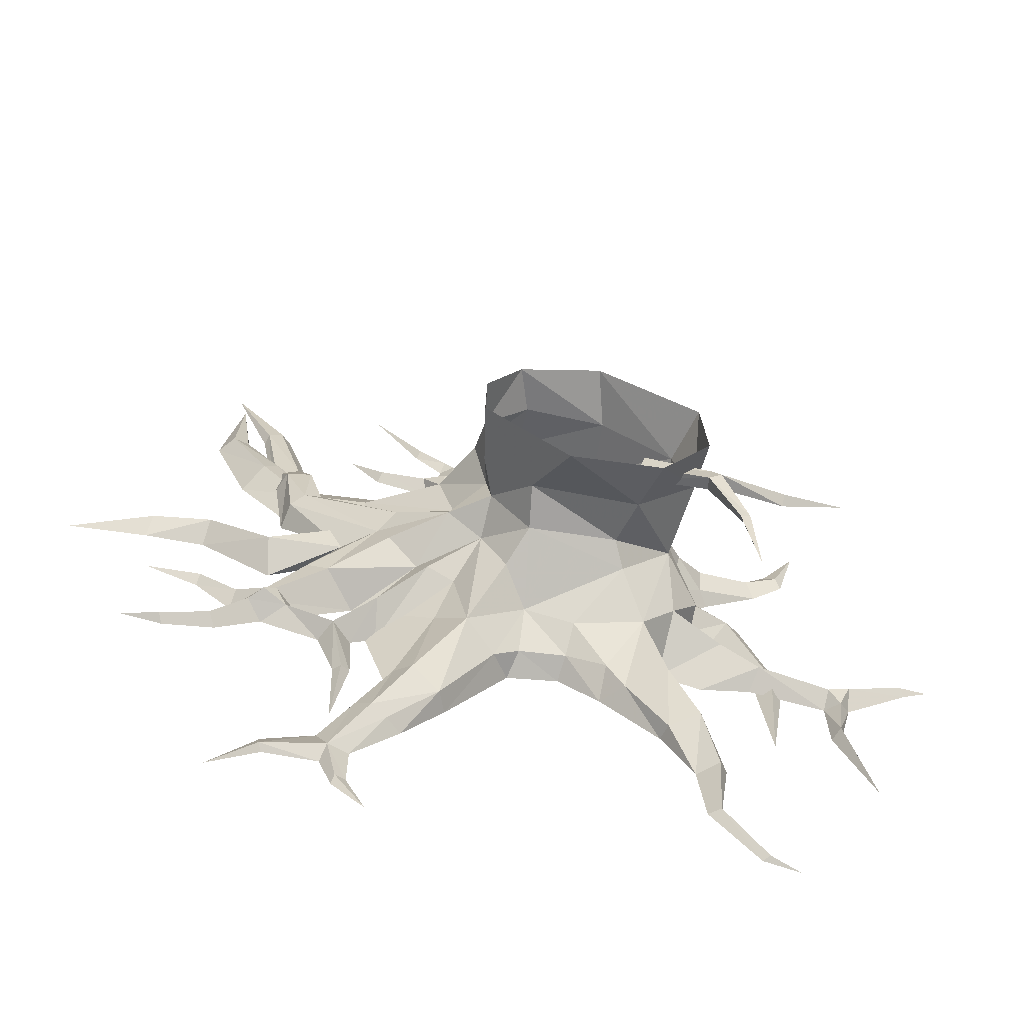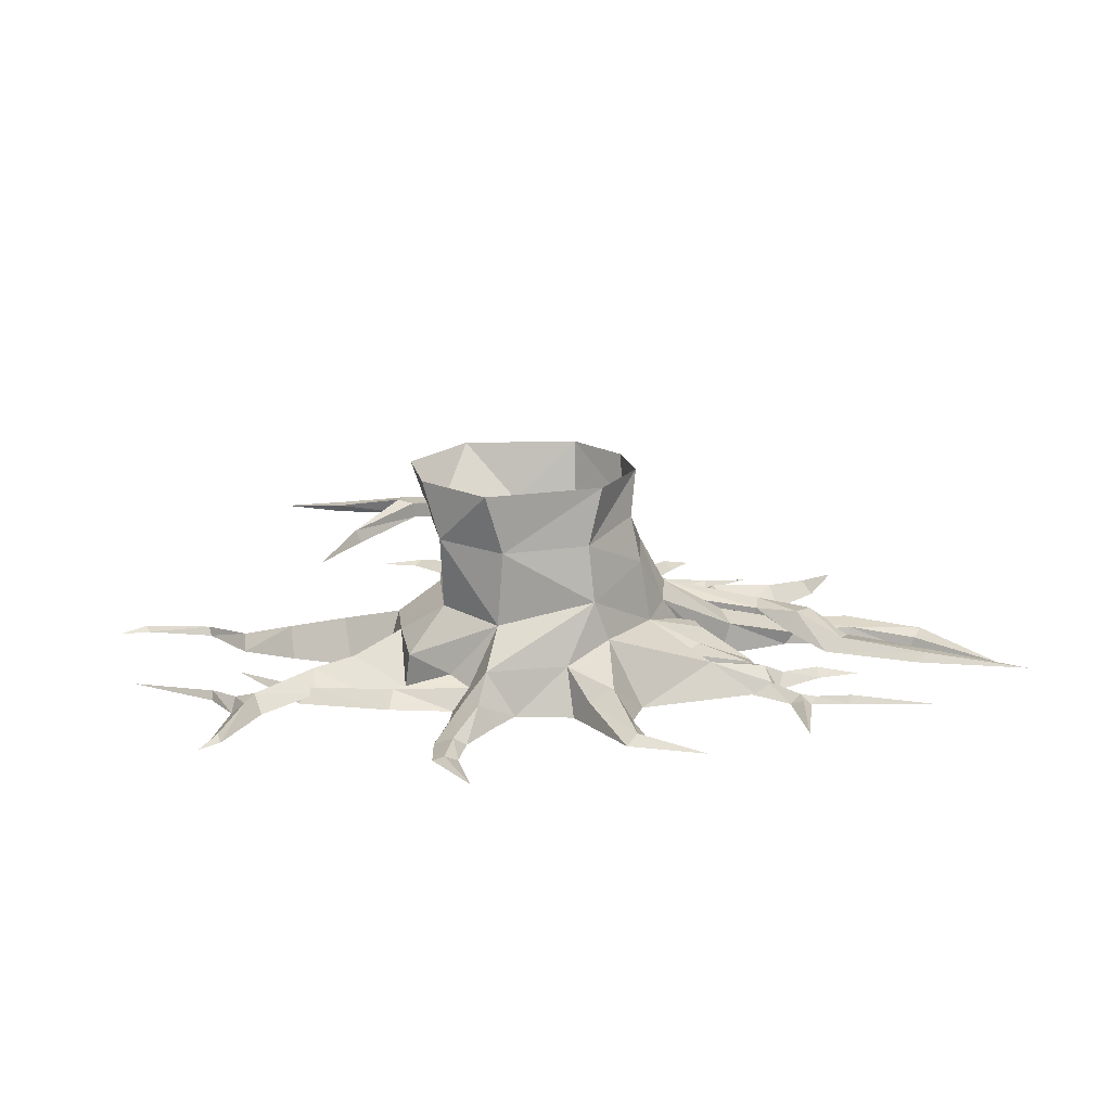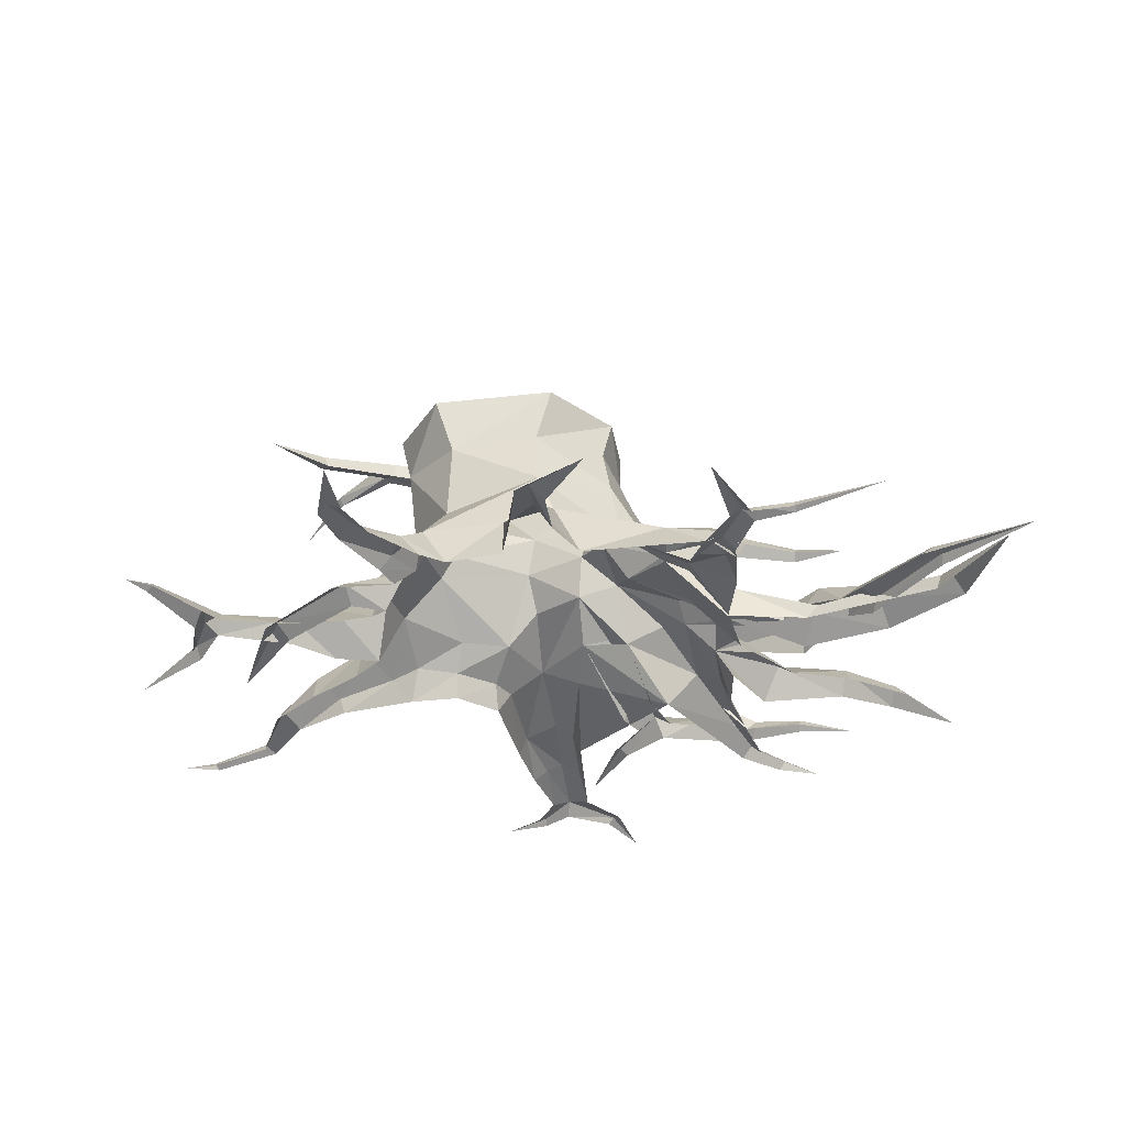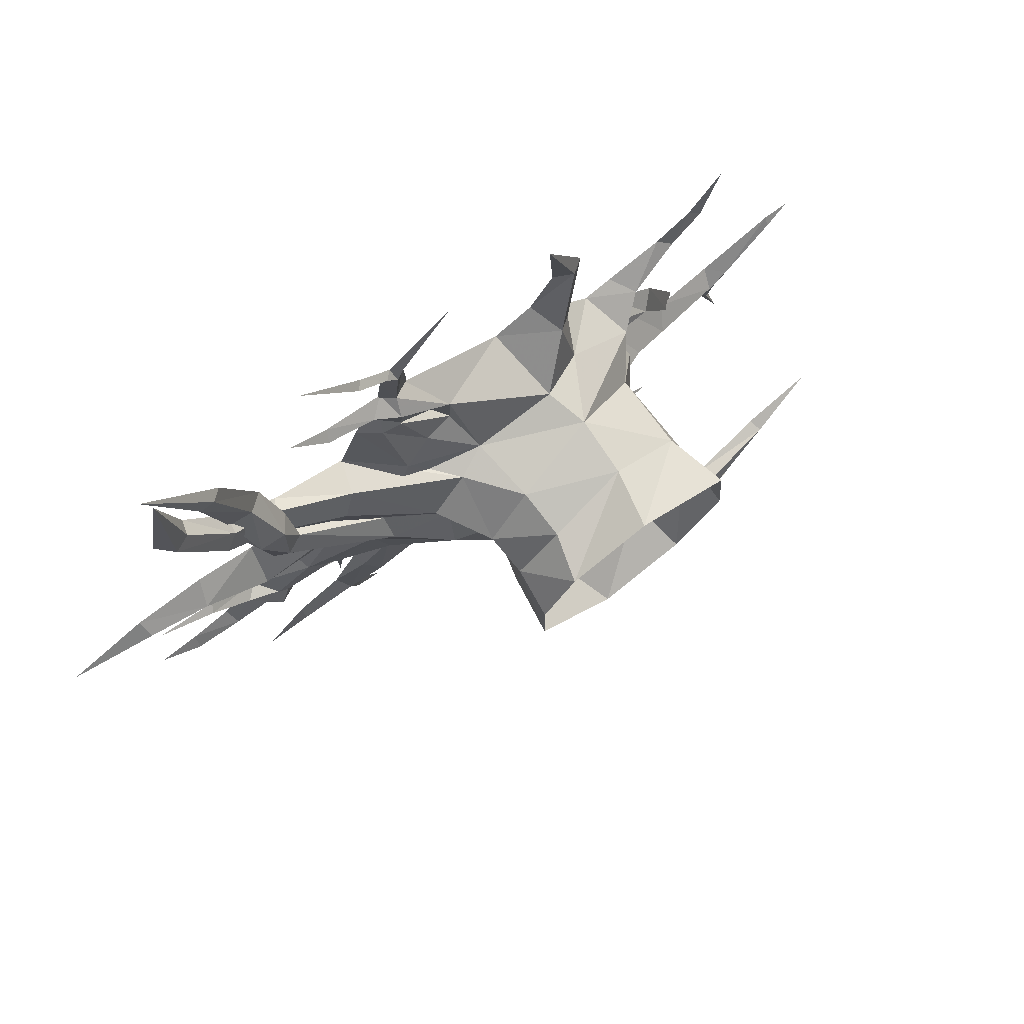
<metadata>
{"format":"obj","ext":"obj","renderer":"f3d","projection":"perspective","resolution":1024,"background":"white","views":[{"elev":-62.9,"azim":-9.1,"up":"+Y"},{"elev":16.1,"azim":132.3,"up":"+Z"},{"elev":-33.9,"azim":155.1,"up":"+Z"},{"elev":76.3,"azim":-36.5,"up":"+Y"}]}
</metadata>
<code>
g beiou_yewai_21_tree03b
v 9.55 82.46 6.599
v -18.41 91.44 18.97
v 14.26 70.42 30.97
v -18.89 78.78 19.03
v -29.14 77 20.5
v -14.82 65.24 30.42
v -33.35 33.79 36.41
v -53.92 34.4 32.15
v -35.83 19.35 42.85
v 43.23 45.54 64.3
v 18.02 63.85 65.47
v 13.23 65.89 86.29
v 49.2 42.77 85.66
v -9.364 2.041 66.77
v 0.4367 -14.32 87.87
v -29.28 14.78 87.9
v -26.35 17.88 66.82
v 28.13 -1.936 67.17
v 32.93 -11.16 86.9
v 49.8 20.56 66.31
v 50.68 12.86 86.74
v 43.61 43.17 37.24
v 54.18 47.47 23.49
v 18.51 67.07 45.22
v -14.82 65.24 30.42
v -12.17 62.62 52.99
v 14.26 70.42 30.97
v -21.73 17.76 52.77
v -23.06 12.5 37.96
v -7.86 -0.5837 51.54
v -14.14 -6.221 38.94
v -5.467 -12.6 25.52
v 27.2 -2.339 41.47
v 23.22 1.638 50.41
v -7.86 -0.5837 51.54
v 45.11 17.5 39.91
v 28.27 84.98 19.04
v 51.91 36.63 14.41
v -25.86 -26.63 26.79
v 12.12 -16.57 24.91
v 10.66 -24.44 16.04
v 24.47 -30.2 17.84
v 36.28 -15.57 28.83
v 45.59 -15.15 7.406
v 48.26 -1.914 27.4
v 45.59 -15.15 7.406
v 60.57 -20.24 7.36
v 66.19 -8.178 19.97
v 48.26 -1.914 27.4
v 48.26 -1.914 27.4
v 58.25 12.49 23.04
v 45.11 17.5 39.91
v 52.85 28.08 17.74
v 57.54 9.522 9.514
v 55.97 18.31 7.159
v -26.84 41.58 69.63
v -28.64 38.19 86.74
v -15.99 56.61 86.29
v -11.23 58.55 69.85
v -21.73 17.76 52.77
v 49.8 20.56 66.31
v 50.68 12.86 86.74
v 36.28 -15.57 28.83
v 44.88 -36.51 23.42
v 49.42 -28.59 7.356
v 45.59 -15.15 7.406
v 23.69 -37.1 7.097
v 31.17 -38.55 15.51
v 24.47 -30.2 17.84
v 56.05 -55.04 18.76
v 58.96 -50.64 7.325
v 45.85 -57.05 13.43
v 62.43 -74.84 12.91
v 61.5 -98.32 10.39
v 62.29 -96.2 7.292
v 65.9 -71.52 7.148
v 55.02 -75.58 7.337
v 57.4 -98.16 7.351
v 64.44 53.42 15.07
v 83.74 60.17 10.14
v 79.38 62.36 6.916
v 58.87 57.07 6.717
v 86.78 53.71 7.054
v 64.02 44.26 12.61
v 67.42 41.89 7.096
v 96.2 68.37 9.094
v 92.27 70.92 7.278
v 98.28 64.5 7.193
v 69.08 4.201 7.29
v 57.54 9.522 9.514
v 80.31 -15.39 16.99
v 84.6 -8.838 9.768
v 77.91 -19.76 8.897
v 105.9 -18.14 13.43
v 113.9 -14.35 12.66
v 107.7 -12.59 7.121
v 105.1 -22.84 7.286
v 110 -23.92 11.91
v -44.5 10.09 24.07
v -75.76 6.982 20.09
v -65.35 2.152 6.939
v -102.2 -11.8 14.11
v -98.93 -16.24 7.32
v -103.5 -3.939 7.19
v -115.9 -16.1 7.217
v -114.3 -20.57 11.89
v -83.32 11.38 17.94
v -145.2 -22.02 7.083
v -130 -25.72 7.327
v -131.3 -23.66 10.57
v 114.2 -21.43 7.182
v 108.7 -38.07 10.4
v 110.1 -37.24 7.235
v 106.2 -39.4 5.752
v 135.9 -1.083 7.332
v 134.9 -3.652 9.701
v 136.7 -5.61 7.334
v 114.2 -21.43 7.182
v 145.5 -1.324 7.405
v 39.03 105.1 10.72
v 32.62 104 7.085
v 23.5 90.02 7.274
v 30.9 130 7.349
v 75.66 -119.9 9.408
v 76.26 -117.8 7.441
v 73.42 -120.6 7.409
v 64.98 -15.11 75.5
v 63.15 -15.68 72.88
v 54.52 5.426 74.55
v 55.81 5.763 79.63
v 51.23 2.895 79.13
v 61.35 -16.63 75.92
v 51.7 3.653 74.26
v 63.15 -15.68 72.88
v 51.7 3.653 74.26
v 67.67 -41.36 71.38
v -130.7 -19.55 7.314
v -111.8 -23.41 7.28
v 34.19 78.64 14.33
v 33.5 70.69 6.337
v 44.07 104.6 7.26
v -35.69 95.29 15.8
v -42.01 91.93 14.01
v -39.41 70.08 22.88
v -28.82 90.04 9.015
v -31.65 122.7 10.57
v -35.15 127 9.906
v -36.42 122.3 7.431
v -27.65 121.1 7.42
v -28.75 126 9.668
v -8.133 143.9 7.385
v -32.48 127 7.387
v -45.31 135.3 9.74
v -46.41 132.7 7.427
v -43 135.6 6.955
v -63.93 160.6 7.261
v -33.3 63.24 26.23
v -39.04 104.4 7.438
v -33.9 105.1 11.16
v -26.77 102.2 7.201
v 114.2 -21.43 7.182
v -23.42 83.19 14.64
v -18.89 78.78 19.03
v -14.82 65.24 30.42
v -27.71 105.3 7.407
v -43.4 105.7 12.18
v -41.16 100.6 7.38
v -35.38 95.14 15.35
v -35.38 103.1 16.13
v -37.46 108.5 7.375
v -33.55 108.1 11.21
v -23.23 32.42 50.02
v -28.61 48.41 56.01
v -23.23 32.42 50.02
v 52.57 9.944 78.34
v 51.53 9.918 73.26
v 28.52 17.91 70.54
v 29.66 17.88 76.19
v 27.88 10.77 75.89
v 27.65 11.67 70.58
v 104.8 88.98 7.195
v 85.79 -124.3 7.367
v -59.81 28.15 26.75
v -55.49 17.97 30.24
v -59.95 109.1 10.71
v -72.23 119.5 7.435
v -61.13 106.3 7.409
v -58.33 111.9 7.388
v -39.04 104.4 7.438
v -33.9 105.1 11.16
v -26.77 102.2 7.201
v 118.3 -71.99 7.473
v -25.74 62.43 35.19
v -39.25 51.53 37.64
v -55.96 67.09 6.96
v -59.97 67.94 18.81
v -33.3 63.24 26.23
v -65.13 58.78 21.93
v -67.51 48.14 19.27
v -33.35 33.79 36.41
v -33.35 33.79 36.41
v -48.7 87.49 7.234
v -56.01 67.68 7.269
v -53.9 43.46 26.49
v -70.15 50.96 7.19
v -65.34 42.04 20.26
v -72.07 28.43 17.93
v -97.14 20.13 6.473
v -78.2 30.62 7.326
v -82.51 77.63 7.153
v -85.57 80.28 11.68
v -89.65 71.78 14.62
v -91.48 60.76 6.826
v -85.57 80.28 11.68
v -82.51 77.63 7.153
v -99.69 96.45 7.391
v -100.8 95.33 13.75
v -89.65 71.78 14.62
v -105.8 89.55 15.84
v -113 83.89 7.208
v -91.48 60.76 6.826
v -112.8 115.5 5.401
v -118.6 151.8 7.367
v -114.2 116.7 10.79
v -119.9 115.7 13.1
v -125.5 114.5 7.319
v -33.35 33.79 36.41
v -14.82 65.24 30.42
v -72.07 28.43 17.93
v -78.2 30.62 7.326
v -86.15 13.89 7.114
v -30.99 -0.4538 25.95
v -44.5 10.09 24.07
v -65.35 2.152 6.939
v -36.45 -16.19 18.99
v -23.06 12.5 37.96
v -14.84 -31.69 16.91
v -6.001 -26 16.31
v 54.52 5.426 74.55
v 27.65 11.67 70.58
v 51.7 3.653 74.26
v 79.61 6.56 70.39
v 79.88 9.267 73.76
v 78.63 10.57 69.36
v 79.61 6.56 70.39
v 102.4 16.6 68.34
v -88.28 59.46 21.1
v -93.13 56.37 18.03
v -59.81 28.15 26.75
v -53.92 34.4 32.15
v -82.23 63.81 19.01
v -81.75 62.91 14.26
v -53.9 43.46 26.49
v -65.34 42.04 20.26
v -95.51 53.41 8.947
v -72.07 28.43 17.93
v -96.34 79.06 19.22
v -87.22 79.67 19.85
v -82.81 77.13 13.04
v -99.66 77.69 12.31
v -92.63 97.39 11.74
v -101 95.05 10.38
v -86.66 94.31 6.66
v -102.1 90.71 6.823
v -101.9 130.2 10.7
v -106.8 128.6 10.38
v -98.02 128.9 7.394
v -108.2 126.4 7.387
v -121.7 163 6.978
v -97.04 42.19 7.282
v -98.8 29.04 17.55
v -65.34 42.04 20.26
v -70.15 50.96 7.19
v -118.2 47.5 7.333
v -121.2 40.72 15.06
v -122.6 34.73 7.292
v -142.3 42.12 12.56
v -143.4 46.41 7.355
v -172 35.19 7.318
v -143.9 35.82 7.39
v 9.118 -27.62 7.173
v -6.001 -26 16.31
v -8.802 -29.9 7.145
v -5.467 -12.6 25.52
v -23.06 12.5 37.96
v -32.84 -56.9 14.5
v -29.96 -57.44 6.871
v -8.802 -29.9 7.145
v -48.95 -48.14 14.61
v -42.74 -51.17 19.85
v -49.57 -73.96 12.28
v -44.37 -74.67 7.082
v -60.46 -67.22 11.84
v -55.3 -72.58 15.91
v -69.68 -96.85 6.652
v -67.87 -92 10.9
v -89.67 -95.25 9.879
v -88.46 -96.97 7.402
v -71.8 -82.79 7.221
v -89.44 -89.4 7.368
v -105.9 -107.3 7.323
v -64.23 -106.9 9.302
v -60.49 -106.4 7.419
v -60.37 -91.09 7.294
v -69.68 -96.85 6.652
v -65.14 -109.3 7.178
v -53.63 -119.8 7.085
v -72.74 -11.05 7.311
v -83.55 -7.512 7.283
v -88.46 -12.18 13.88
v -71.33 -20.26 14.72
v -96.53 -15.14 7.332
v -75.74 -22.04 7.275
v -66.56 -41.3 10.04
v -63.38 -39.71 7.369
v -64.5 -21.1 7.301
v -69.32 -40.47 7.257
v -68.46 -69.46 7.196
v -55.78 -16.12 6.946
v -57.02 -8.449 19.8
v -60.21 -1.054 7.282
v -40.83 1.808 29.33
v -30.99 -0.4538 25.95
v -23.06 12.5 37.96
v -44.5 10.09 24.07
v -96.89 -9.837 18.25
v -106.8 -3.112 12.05
v -108.2 -8.865 7.364
v -102.1 -11.64 13.99
v -92.67 -5.014 16.14
v -102 -2.289 7.379
v -120.6 7.543 10.36
v -121.5 4.233 7.431
v -118.6 9.322 7.441
v -50.91 -45.3 7.309
v 30.64 65.01 23.57
v 30.64 65.01 23.57
v 51.91 36.63 14.41
v 59.47 35.7 7.136
v 48.3 55.98 7.149
v 54.18 47.47 23.49
v 30.64 65.01 23.57
v 48.3 55.98 7.149
v 33.5 70.69 6.337
v 71.68 17.9 14.53
v 77.32 21.59 9.1
v 59.47 35.7 7.136
v 51.91 36.63 14.41
v 52.85 28.08 17.74
v 55.97 18.31 7.159
v 67.08 13.1 9.16
v 91.04 -11.17 7.136
v 86.15 -13.01 11.75
v 84.4 -52.22 7.927
v 80.45 -14.79 7.159
v 23.69 -37.1 7.097
v 43.94 -56.31 7.318
v -61.35 -64.04 7.265
v -140.4 13.15 7.441
v -53.9 43.46 26.49
f 1 2 3
f 4 5 6
f 7 8 9
f 10 11 12
f 12 13 10
f 14 15 16
f 16 17 14
f 18 19 15
f 15 14 18
f 20 21 19
f 19 18 20
f 22 23 24
f 25 26 24
f 24 27 25
f 28 9 29
f 30 31 32
f 33 34 35
f 18 34 36
f 36 20 18
f 1 3 37
f 22 38 23
f 39 32 31
f 40 41 42
f 42 43 40
f 43 44 45
f 36 43 45
f 46 47 48
f 48 49 46
f 50 51 52
f 53 51 54
f 54 55 53
f 56 57 58
f 58 59 56
f 14 17 60
f 61 10 13
f 13 62 61
f 63 64 65
f 65 66 63
f 67 68 69
f 64 70 71
f 71 65 64
f 64 68 72
f 72 70 64
f 73 74 75
f 75 76 73
f 73 77 78
f 78 74 73
f 79 80 81
f 81 82 79
f 83 80 84
f 84 85 83
f 80 86 87
f 87 81 80
f 80 83 88
f 88 86 80
f 48 89 90
f 90 49 48
f 89 48 91
f 91 92 89
f 47 93 91
f 91 48 47
f 94 95 96
f 97 98 94
f 99 100 101
f 101 100 102
f 102 103 101
f 104 105 106
f 106 102 104
f 104 102 107
f 108 109 110
f 111 98 112
f 112 113 111
f 97 114 112
f 112 98 97
f 115 96 95
f 95 116 115
f 117 116 95
f 95 118 117
f 94 98 95
f 116 119 115
f 117 119 116
f 120 121 122
f 122 37 120
f 121 120 123
f 74 124 125
f 125 75 74
f 74 78 126
f 126 124 74
f 70 73 76
f 76 71 70
f 70 72 77
f 77 73 70
f 127 128 129
f 129 130 127
f 127 130 131
f 131 132 127
f 133 134 132
f 132 131 133
f 129 128 135
f 127 136 128
f 132 136 127
f 134 136 132
f 137 108 110
f 109 138 106
f 106 110 109
f 139 140 141
f 141 120 139
f 120 141 123
f 5 142 143
f 143 144 5
f 4 145 142
f 142 5 4
f 146 147 148
f 149 150 146
f 150 151 152
f 149 151 150
f 147 153 154
f 154 148 147
f 147 152 155
f 155 153 147
f 146 150 152
f 152 147 146
f 153 156 154
f 155 156 153
f 144 157 6
f 6 5 144
f 148 158 159
f 159 146 148
f 159 160 149
f 149 146 159
f 98 161 95
f 2 162 163
f 163 164 2
f 165 2 1
f 166 167 168
f 168 169 166
f 170 166 169
f 169 171 170
f 2 164 3
f 24 11 10
f 10 22 24
f 26 59 11
f 11 24 26
f 172 17 56
f 56 173 172
f 34 18 14
f 14 35 34
f 36 34 33
f 22 10 61
f 61 52 22
f 174 9 28
f 175 176 177
f 177 178 175
f 175 178 179
f 175 179 131
f 175 131 130
f 180 133 131
f 131 179 180
f 86 181 87
f 88 181 86
f 92 91 94
f 94 96 92
f 91 93 97
f 97 94 91
f 169 168 162
f 162 2 169
f 2 165 171
f 171 169 2
f 124 182 125
f 126 182 124
f 137 110 106
f 106 105 137
f 138 103 102
f 102 106 138
f 183 107 100
f 100 184 183
f 185 186 187
f 188 186 185
f 185 187 167
f 167 166 185
f 188 185 166
f 166 170 188
f 189 143 142
f 142 190 189
f 190 142 145
f 145 191 190
f 122 1 37
f 112 192 113
f 114 192 112
f 11 59 58
f 58 12 11
f 173 26 193
f 193 194 173
f 56 17 16
f 16 57 56
f 59 26 173
f 173 56 59
f 195 196 193
f 193 197 195
f 198 199 200
f 200 194 198
f 196 198 194
f 194 193 196
f 172 173 194
f 194 201 172
f 26 25 193
f 144 143 202
f 202 203 144
f 204 144 203
f 204 203 205
f 204 205 206
f 207 208 209
f 196 195 210
f 210 211 196
f 199 198 212
f 212 213 199
f 198 196 211
f 211 212 198
f 214 215 216
f 216 217 214
f 218 219 220
f 220 221 218
f 218 214 217
f 217 219 218
f 222 223 224
f 225 223 226
f 224 223 225
f 204 227 157
f 157 144 204
f 197 193 228
f 222 224 217
f 217 216 222
f 219 225 226
f 226 220 219
f 217 224 225
f 225 219 217
f 229 230 231
f 231 107 229
f 107 231 104
f 232 233 234
f 234 235 232
f 39 232 235
f 236 232 39
f 39 31 236
f 43 33 40
f 36 33 43
f 32 39 237
f 237 238 32
f 176 239 240
f 240 177 176
f 240 239 241
f 130 129 242
f 242 243 130
f 244 245 239
f 239 176 244
f 176 175 243
f 243 244 176
f 175 130 243
f 243 242 246
f 245 244 246
f 244 243 246
f 183 184 9
f 247 248 249
f 249 250 247
f 250 251 247
f 252 251 253
f 253 254 252
f 248 255 256
f 256 249 248
f 248 247 257
f 247 251 258
f 251 252 259
f 259 258 251
f 255 248 257
f 257 260 255
f 257 258 261
f 261 262 257
f 258 259 263
f 263 261 258
f 260 257 262
f 262 264 260
f 261 265 266
f 266 262 261
f 263 267 265
f 265 261 263
f 264 262 266
f 266 268 264
f 265 269 266
f 267 269 265
f 266 269 268
f 270 271 272
f 272 273 270
f 207 271 208
f 270 274 275
f 275 271 270
f 271 275 276
f 276 208 271
f 277 278 279
f 280 277 279
f 278 277 275
f 275 274 278
f 275 277 280
f 280 276 275
f 281 41 282
f 282 283 281
f 284 40 33
f 284 33 35
f 285 35 60
f 9 184 99
f 99 29 9
f 237 286 287
f 287 288 237
f 235 289 290
f 290 39 235
f 286 291 292
f 292 287 286
f 289 293 294
f 294 290 289
f 295 296 297
f 297 298 295
f 299 300 297
f 297 296 299
f 297 301 298
f 300 301 297
f 296 302 303
f 303 304 296
f 305 306 302
f 302 296 305
f 302 307 303
f 306 307 302
f 202 143 189
f 308 309 310
f 310 311 308
f 310 312 313
f 313 311 310
f 311 314 315
f 315 316 311
f 311 313 317
f 317 314 311
f 314 318 315
f 317 318 314
f 316 319 320
f 320 311 316
f 320 321 308
f 308 311 320
f 322 323 324
f 322 324 325
f 320 322 325
f 325 321 320
f 319 323 322
f 322 320 319
f 326 327 328
f 328 329 326
f 330 331 327
f 327 326 330
f 310 326 329
f 329 312 310
f 330 326 310
f 310 309 330
f 327 332 333
f 333 328 327
f 331 334 332
f 332 327 331
f 8 183 9
f 235 234 335
f 3 336 337
f 337 37 3
f 85 84 338
f 338 339 85
f 79 82 340
f 340 341 79
f 342 23 343
f 343 344 342
f 139 337 336
f 336 140 139
f 50 54 51
f 80 79 84
f 345 346 347
f 347 348 345
f 345 349 350
f 350 351 345
f 352 353 354
f 353 355 354
f 346 345 353
f 353 352 346
f 351 355 353
f 353 345 351
f 51 22 52
f 349 345 348
f 53 38 22
f 338 84 341
f 102 100 107
f 356 42 41
f 41 281 356
f 68 64 63
f 63 69 68
f 68 67 357
f 357 72 68
f 237 288 238
f 284 282 41
f 41 40 284
f 39 290 286
f 286 237 39
f 72 357 77
f 304 292 291
f 291 296 304
f 299 296 293
f 293 358 299
f 286 290 294
f 294 291 286
f 291 294 296
f 289 335 358
f 358 293 289
f 235 335 289
f 296 294 293
f 332 359 333
f 334 359 332
f 207 272 271
f 247 258 257
f 236 31 30
f 60 35 14
f 7 360 8
f 250 253 251
f 183 229 107
f 99 184 100
f 17 172 60
f 174 7 9
f 120 37 139
f 139 37 337
f 51 53 22
f 342 27 24
f 24 23 342
f 84 79 341

</code>
